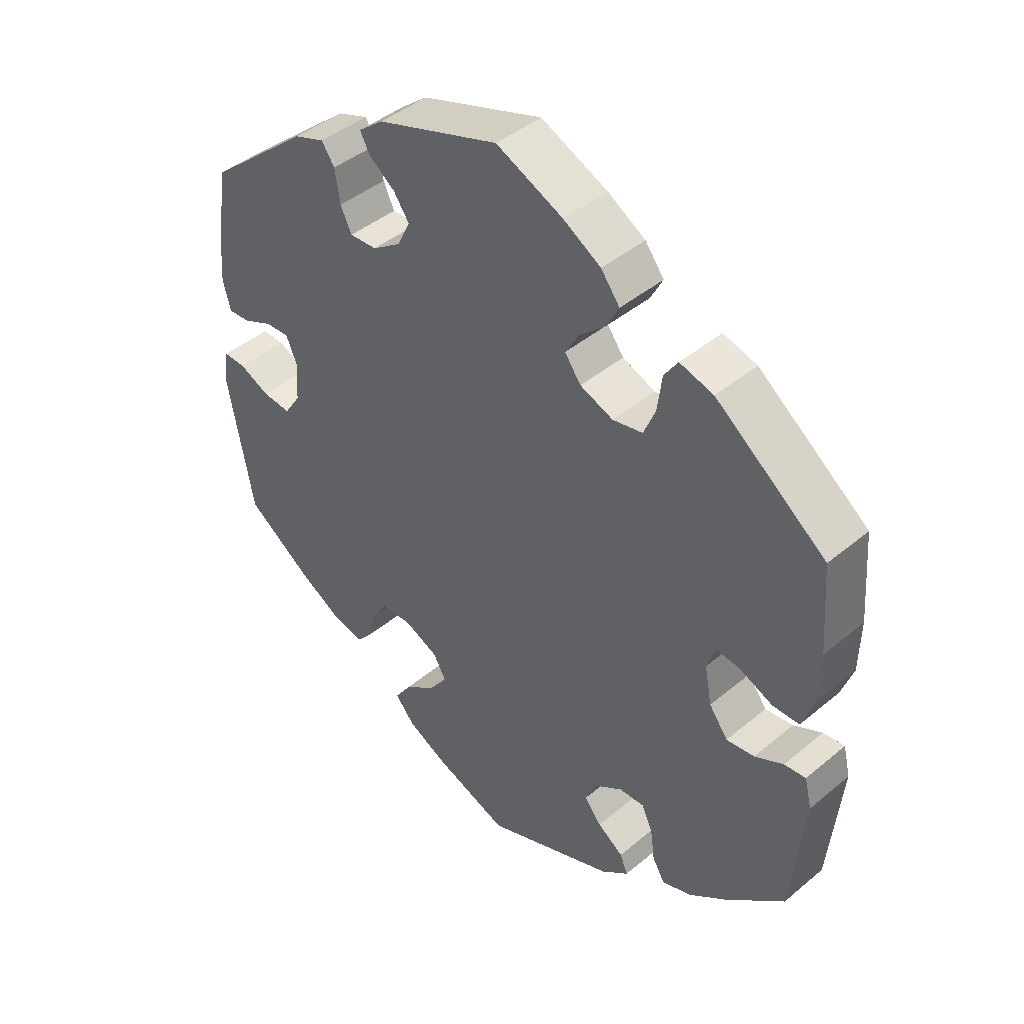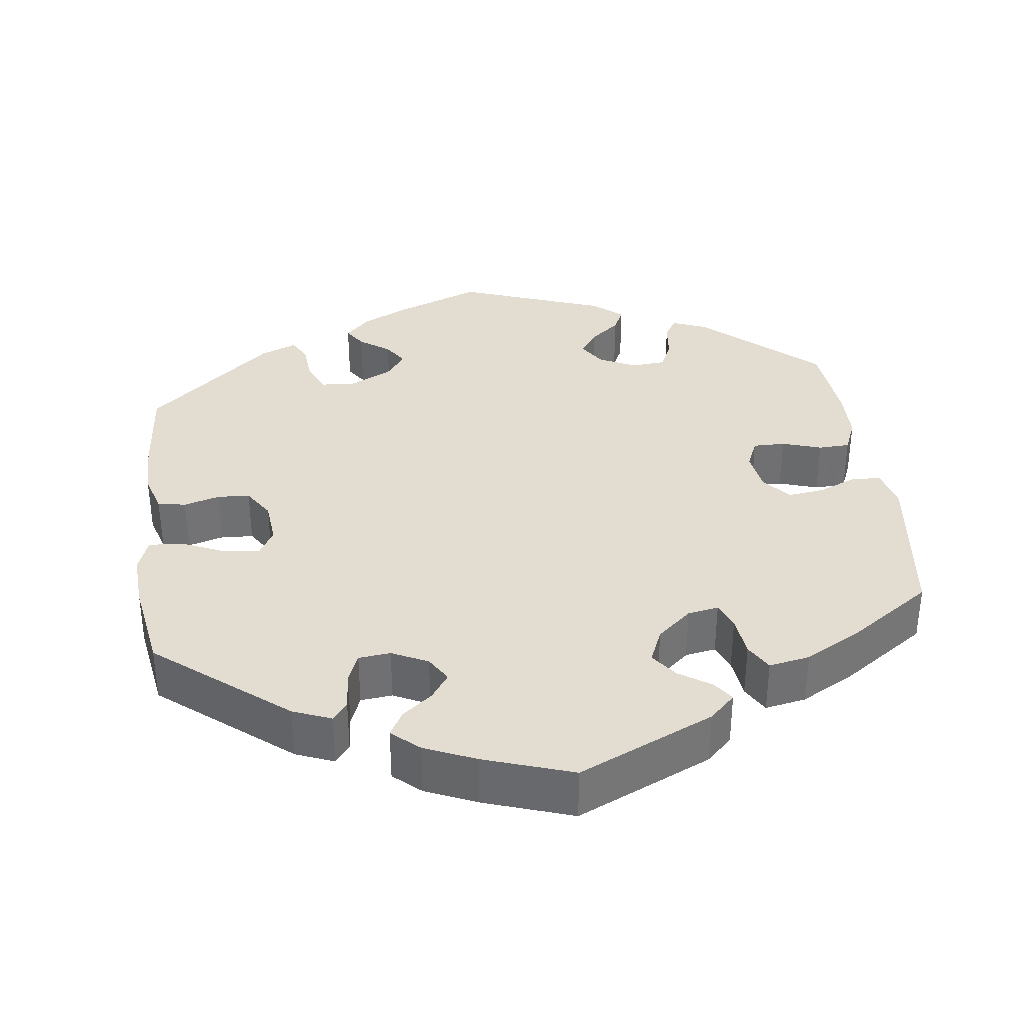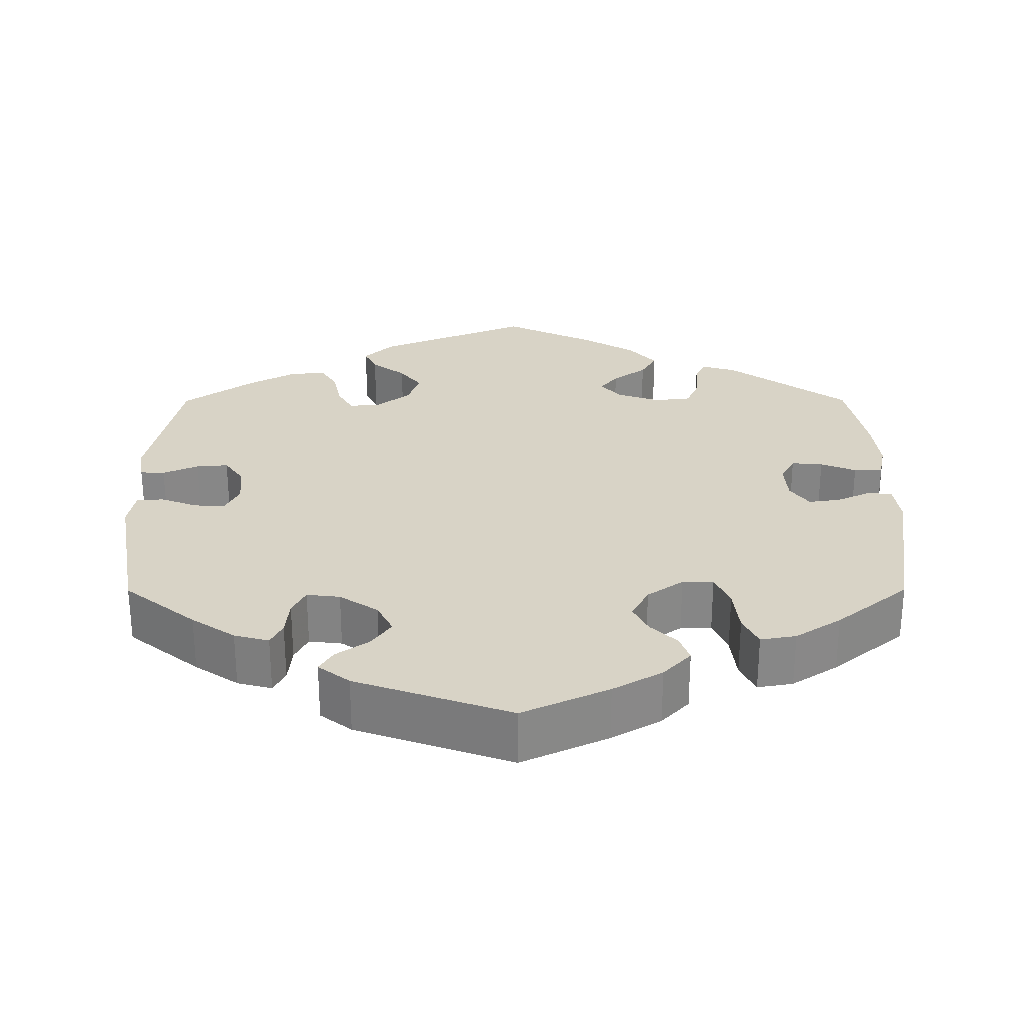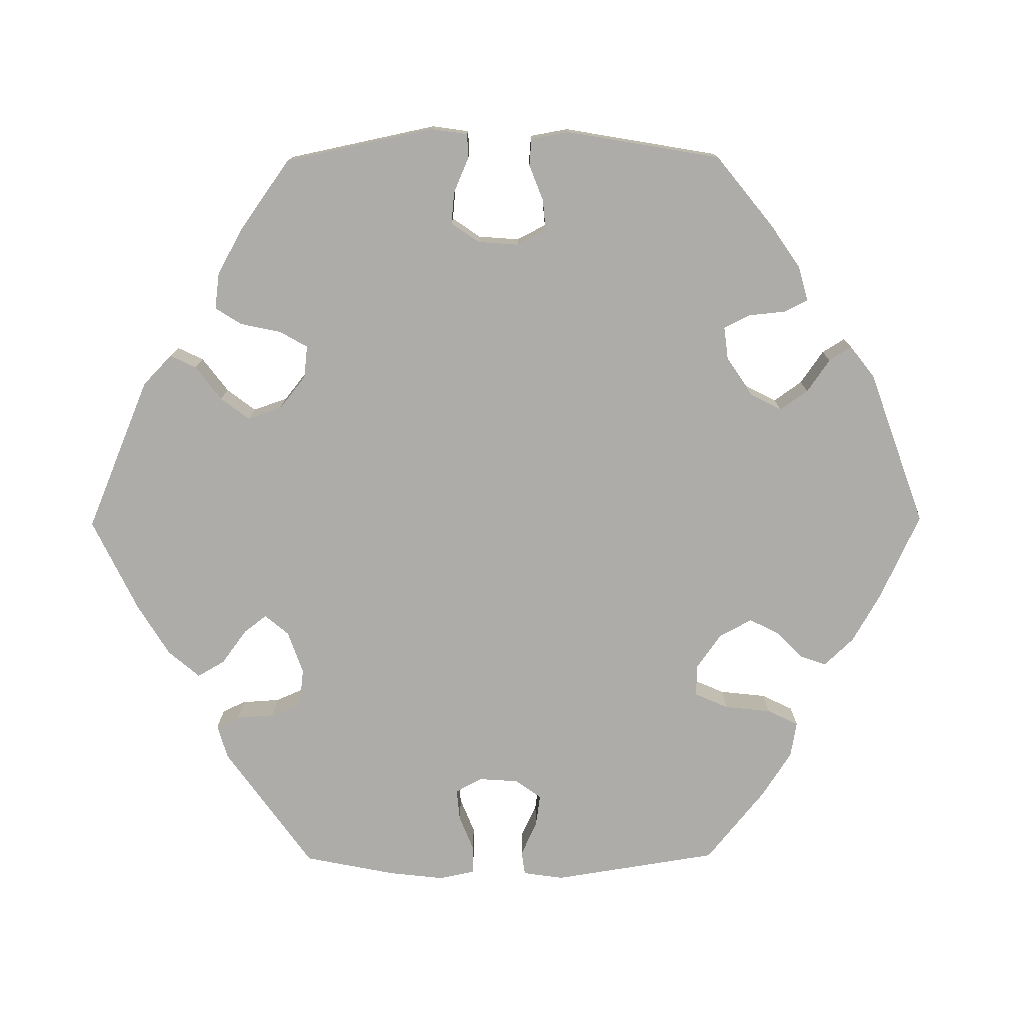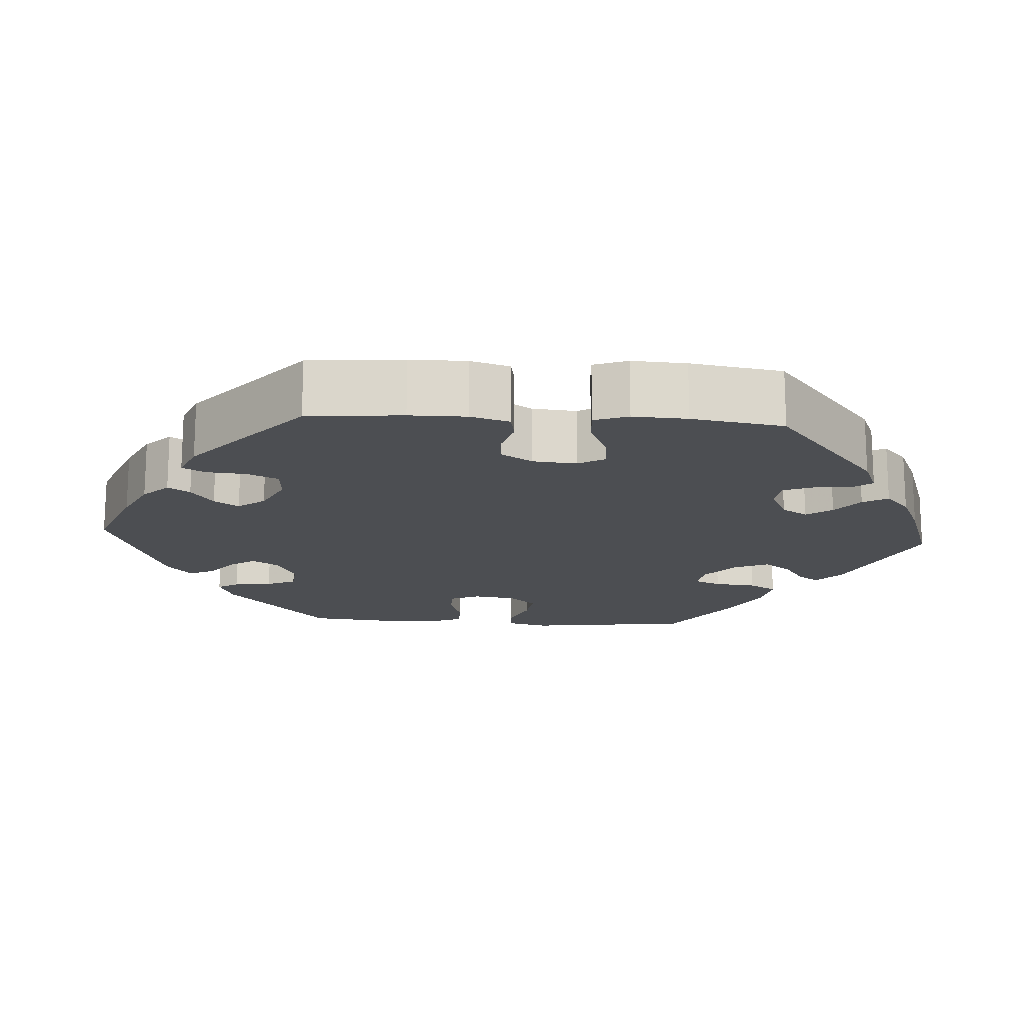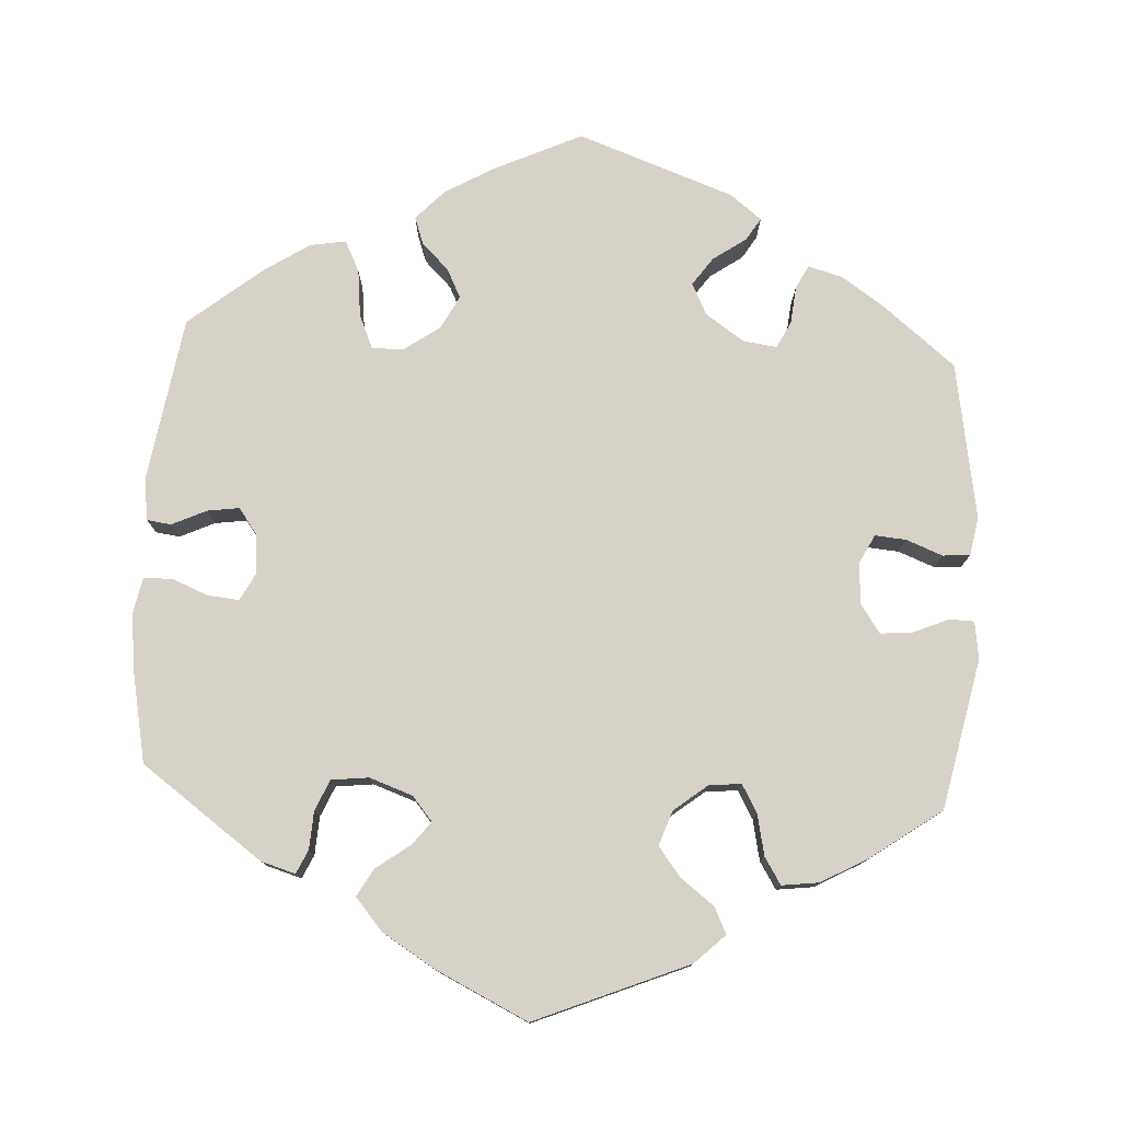
<metadata>
{"format":"obj","ext":"obj","renderer":"f3d","projection":"perspective","resolution":1024,"background":"white","views":[{"elev":43.1,"azim":-134.6,"up":"+Z"},{"elev":35.4,"azim":-127.3,"up":"+Y"},{"elev":27.9,"azim":119.8,"up":"+Y"},{"elev":-76.8,"azim":30.4,"up":"+Y"},{"elev":-16.6,"azim":146.3,"up":"+Y"},{"elev":77.7,"azim":-56.7,"up":"+Y"}]}
</metadata>
<code>
v 0.187 0.07 0.516
v 0.225 0.07 0.486
v 0.21 0.07 0.458
v 0.17 0.07 0.428
v 0.146 0.07 0.394
v 0.165 0.07 0.354
v 0.209 0.07 0.324
v 0.251 0.07 0.322
v 0.268 0.07 0.358
v 0.276 0.07 0.408
v 0.296 0.07 0.437
v 0.343 0.07 0.42
v 0.5 0.07 0.289
v 0.518 0.07 0.172
v 0.523 0.07 0.104
v 0.511 0.07 0.059
v 0.477 0.07 0.061
v 0.433 0.07 0.081
v 0.395 0.07 0.083
v 0.378 0.07 0.043
v 0.382 0.07 -0.017
v 0.407 0.07 -0.055
v 0.451 0.07 -0.051
v 0.498 0.07 -0.029
v 0.532 0.07 -0.028
v 0.539 0.07 -0.079
v 0.5 0.07 -0.289
v 0.399 0.07 -0.36
v 0.335 0.07 -0.397
v 0.284 0.07 -0.409
v 0.26 0.07 -0.381
v 0.248 0.07 -0.334
v 0.225 0.07 -0.299
v 0.177 0.07 -0.297
v 0.125 0.07 -0.321
v 0.105 0.07 -0.356
v 0.133 0.07 -0.394
v 0.182 0.07 -0.43
v 0.207 0.07 -0.467
v 0.177 0.07 -0.503
v 0.114 0.07 -0.535
v 0.001 0.07 -0.578
v -0.201 0.07 -0.5
v -0.243 0.07 -0.467
v -0.231 0.07 -0.438
v -0.191 0.07 -0.41
v -0.165 0.07 -0.377
v -0.182 0.07 -0.339
v -0.225 0.07 -0.31
v -0.264 0.07 -0.309
v -0.281 0.07 -0.346
v -0.288 0.07 -0.395
v -0.307 0.07 -0.427
v -0.352 0.07 -0.412
v -0.41 0.07 -0.369
v -0.501 0.07 -0.289
v -0.52 0.07 -0.097
v -0.509 0.07 -0.052
v -0.476 0.07 -0.055
v -0.432 0.07 -0.077
v -0.389 0.07 -0.082
v -0.36 0.07 -0.043
v -0.349 0.07 0.015
v -0.363 0.07 0.053
v -0.4 0.07 0.048
v -0.45 0.07 0.026
v -0.491 0.07 0.026
v -0.509 0.07 0.077
v -0.511 0.07 0.156
v -0.501 0.07 0.289
v -0.331 0.07 0.419
v -0.279 0.07 0.434
v -0.258 0.07 0.403
v -0.251 0.07 0.348
v -0.233 0.07 0.305
v -0.187 0.07 0.296
v -0.136 0.07 0.316
v -0.111 0.07 0.35
v -0.132 0.07 0.386
v -0.172 0.07 0.422
v -0.191 0.07 0.458
v -0.162 0.07 0.496
v -0.104 0.07 0.531
v -0.001 0.07 0.578
v 0.187 0 0.516
v 0.225 0 0.486
v 0.21 0 0.458
v 0.17 0 0.428
v 0.146 0 0.394
v 0.165 0 0.354
v 0.209 0 0.324
v 0.251 0 0.322
v 0.268 0 0.358
v 0.276 0 0.408
v 0.296 0 0.437
v 0.343 0 0.42
v 0.5 0 0.289
v 0.518 0 0.172
v 0.523 0 0.104
v 0.511 0 0.059
v 0.477 0 0.061
v 0.433 0 0.081
v 0.395 0 0.083
v 0.378 0 0.043
v 0.382 0 -0.017
v 0.407 0 -0.055
v 0.451 0 -0.051
v 0.498 0 -0.029
v 0.532 0 -0.028
v 0.539 0 -0.079
v 0.5 0 -0.289
v 0.399 0 -0.36
v 0.335 0 -0.397
v 0.284 0 -0.409
v 0.26 0 -0.381
v 0.248 0 -0.334
v 0.225 0 -0.299
v 0.177 0 -0.297
v 0.125 0 -0.321
v 0.105 0 -0.356
v 0.133 0 -0.394
v 0.182 0 -0.43
v 0.207 0 -0.467
v 0.177 0 -0.503
v 0.114 0 -0.535
v 0.001 0 -0.578
v -0.201 0 -0.5
v -0.243 0 -0.467
v -0.231 0 -0.438
v -0.191 0 -0.41
v -0.165 0 -0.377
v -0.182 0 -0.339
v -0.225 0 -0.31
v -0.264 0 -0.309
v -0.281 0 -0.346
v -0.288 0 -0.395
v -0.307 0 -0.427
v -0.352 0 -0.412
v -0.41 0 -0.369
v -0.501 0 -0.289
v -0.52 0 -0.097
v -0.509 0 -0.052
v -0.476 0 -0.055
v -0.432 0 -0.077
v -0.389 0 -0.082
v -0.36 0 -0.043
v -0.349 0 0.015
v -0.363 0 0.053
v -0.4 0 0.048
v -0.45 0 0.026
v -0.491 0 0.026
v -0.509 0 0.077
v -0.511 0 0.156
v -0.501 0 0.289
v -0.331 0 0.419
v -0.279 0 0.434
v -0.258 0 0.403
v -0.251 0 0.348
v -0.233 0 0.305
v -0.187 0 0.296
v -0.136 0 0.316
v -0.111 0 0.35
v -0.132 0 0.386
v -0.172 0 0.422
v -0.191 0 0.458
v -0.162 0 0.496
v -0.104 0 0.531
v -0.001 0 0.578
f 79 80 81 82
f 78 79 82 83
f 71 72 73 74
f 71 74 75
f 70 71 75
f 69 70 75 76
f 65 66 67 68
f 64 65 68 69
f 57 58 59 60
f 57 60 61
f 56 57 61
f 55 56 61 62
f 51 52 53 54
f 50 51 54 55
f 43 44 45 46
f 43 46 47
f 42 43 47
f 41 42 47 48
f 37 38 39 40
f 36 37 40 41
f 29 30 31 32
f 29 32 33
f 28 29 33
f 27 28 33
f 26 27 33 34
f 23 24 25 26
f 22 23 26 34
f 15 16 17 18
f 15 18 19
f 14 15 19
f 13 14 19
f 12 13 19
f 9 10 11 12
f 8 9 12 19
f 7 8 19 20
f 1 2 3 4
f 1 4 5
f 78 83 84 1
f 64 69 76 77
f 63 64 77
f 50 55 62 63
f 49 50 63 77
f 36 41 48 49
f 35 36 49 77
f 21 22 34 35
f 6 7 20 21
f 6 21 35 77
f 77 78 1 5
f 5 6 77
f 166 165 164 163
f 167 166 163 162
f 158 157 156 155
f 159 158 155
f 159 155 154
f 160 159 154 153
f 152 151 150 149
f 153 152 149 148
f 144 143 142 141
f 145 144 141
f 145 141 140
f 146 145 140 139
f 138 137 136 135
f 139 138 135 134
f 130 129 128 127
f 131 130 127
f 131 127 126
f 132 131 126 125
f 124 123 122 121
f 125 124 121 120
f 116 115 114 113
f 117 116 113
f 117 113 112
f 117 112 111
f 118 117 111 110
f 110 109 108 107
f 118 110 107 106
f 102 101 100 99
f 103 102 99
f 103 99 98
f 103 98 97
f 103 97 96
f 96 95 94 93
f 103 96 93 92
f 104 103 92 91
f 88 87 86 85
f 89 88 85
f 85 168 167 162
f 161 160 153 148
f 161 148 147
f 147 146 139 134
f 161 147 134 133
f 133 132 125 120
f 161 133 120 119
f 119 118 106 105
f 105 104 91 90
f 161 119 105 90
f 89 85 162 161
f 161 90 89
f 1 85 86 2
f 2 86 87 3
f 3 87 88 4
f 4 88 89 5
f 5 89 90 6
f 6 90 91 7
f 7 91 92 8
f 8 92 93 9
f 9 93 94 10
f 10 94 95 11
f 11 95 96 12
f 12 96 97 13
f 13 97 98 14
f 14 98 99 15
f 15 99 100 16
f 16 100 101 17
f 17 101 102 18
f 18 102 103 19
f 19 103 104 20
f 20 104 105 21
f 21 105 106 22
f 22 106 107 23
f 23 107 108 24
f 24 108 109 25
f 25 109 110 26
f 26 110 111 27
f 27 111 112 28
f 28 112 113 29
f 29 113 114 30
f 30 114 115 31
f 31 115 116 32
f 32 116 117 33
f 33 117 118 34
f 34 118 119 35
f 35 119 120 36
f 36 120 121 37
f 37 121 122 38
f 38 122 123 39
f 39 123 124 40
f 40 124 125 41
f 41 125 126 42
f 42 126 127 43
f 43 127 128 44
f 44 128 129 45
f 45 129 130 46
f 46 130 131 47
f 47 131 132 48
f 48 132 133 49
f 49 133 134 50
f 50 134 135 51
f 51 135 136 52
f 52 136 137 53
f 53 137 138 54
f 54 138 139 55
f 55 139 140 56
f 56 140 141 57
f 57 141 142 58
f 58 142 143 59
f 59 143 144 60
f 60 144 145 61
f 61 145 146 62
f 62 146 147 63
f 63 147 148 64
f 64 148 149 65
f 65 149 150 66
f 66 150 151 67
f 67 151 152 68
f 68 152 153 69
f 69 153 154 70
f 70 154 155 71
f 71 155 156 72
f 72 156 157 73
f 73 157 158 74
f 74 158 159 75
f 75 159 160 76
f 76 160 161 77
f 77 161 162 78
f 78 162 163 79
f 79 163 164 80
f 80 164 165 81
f 81 165 166 82
f 82 166 167 83
f 83 167 168 84
f 84 168 85 1

</code>
